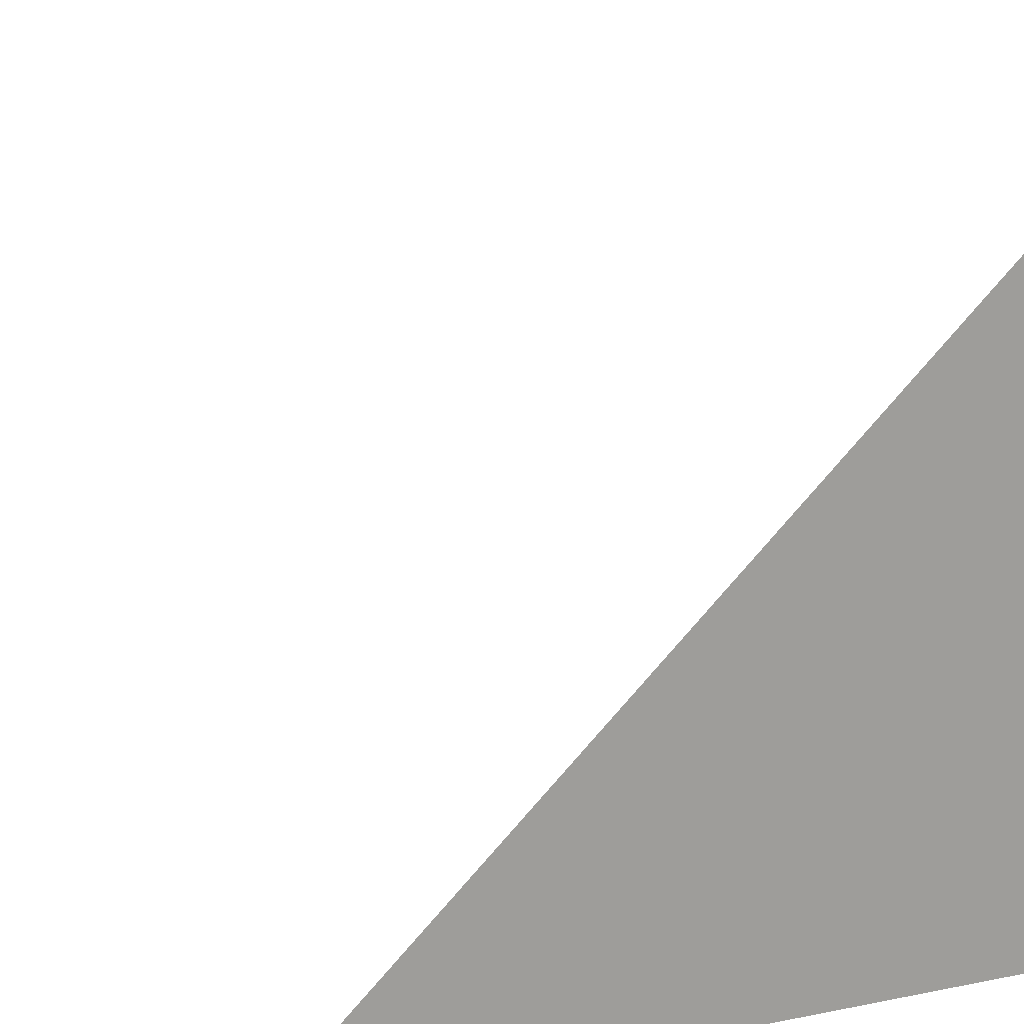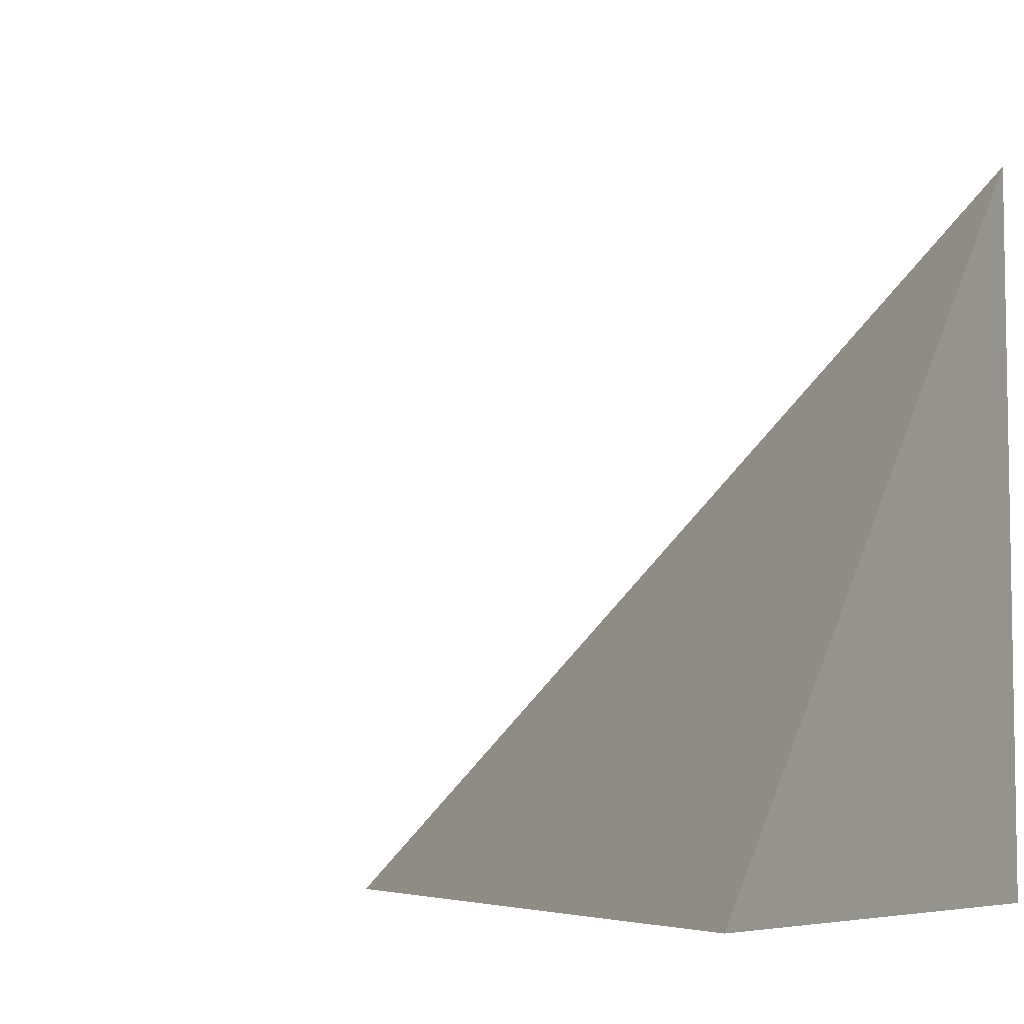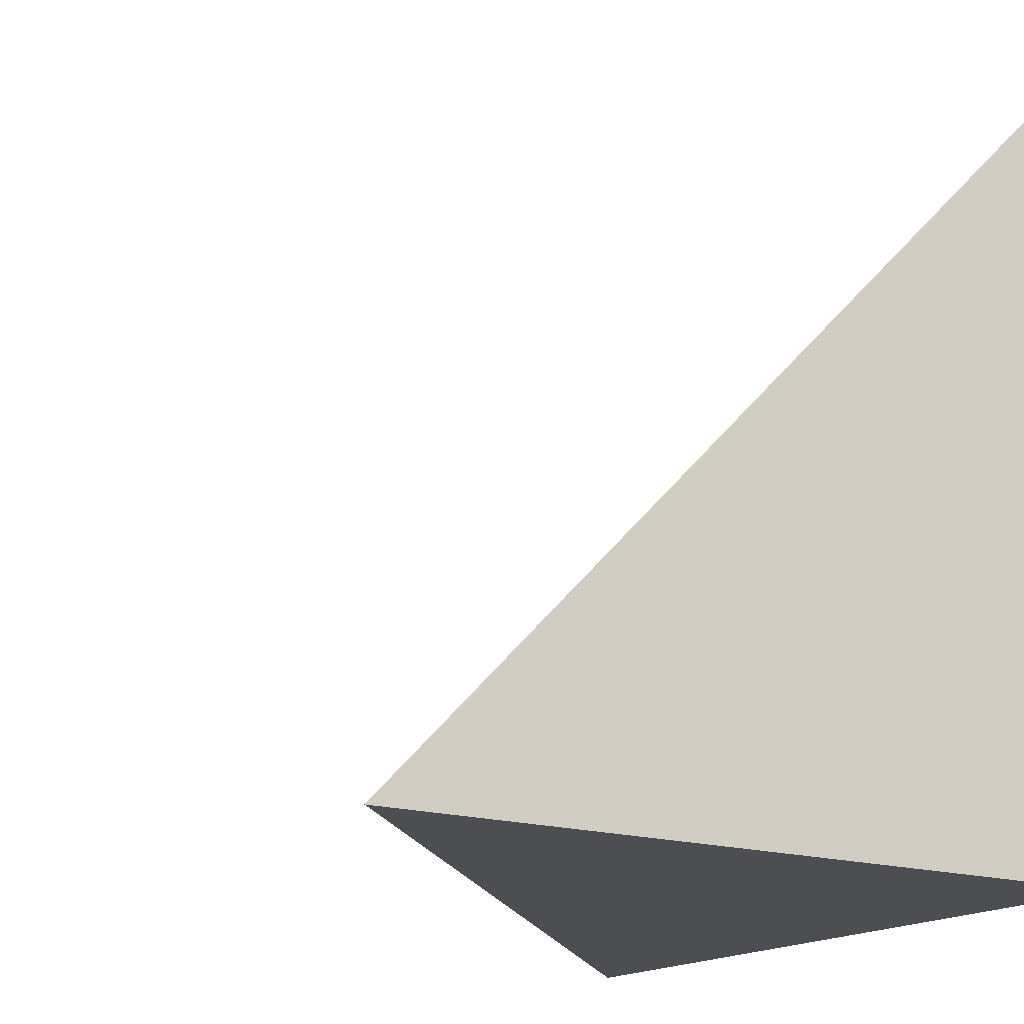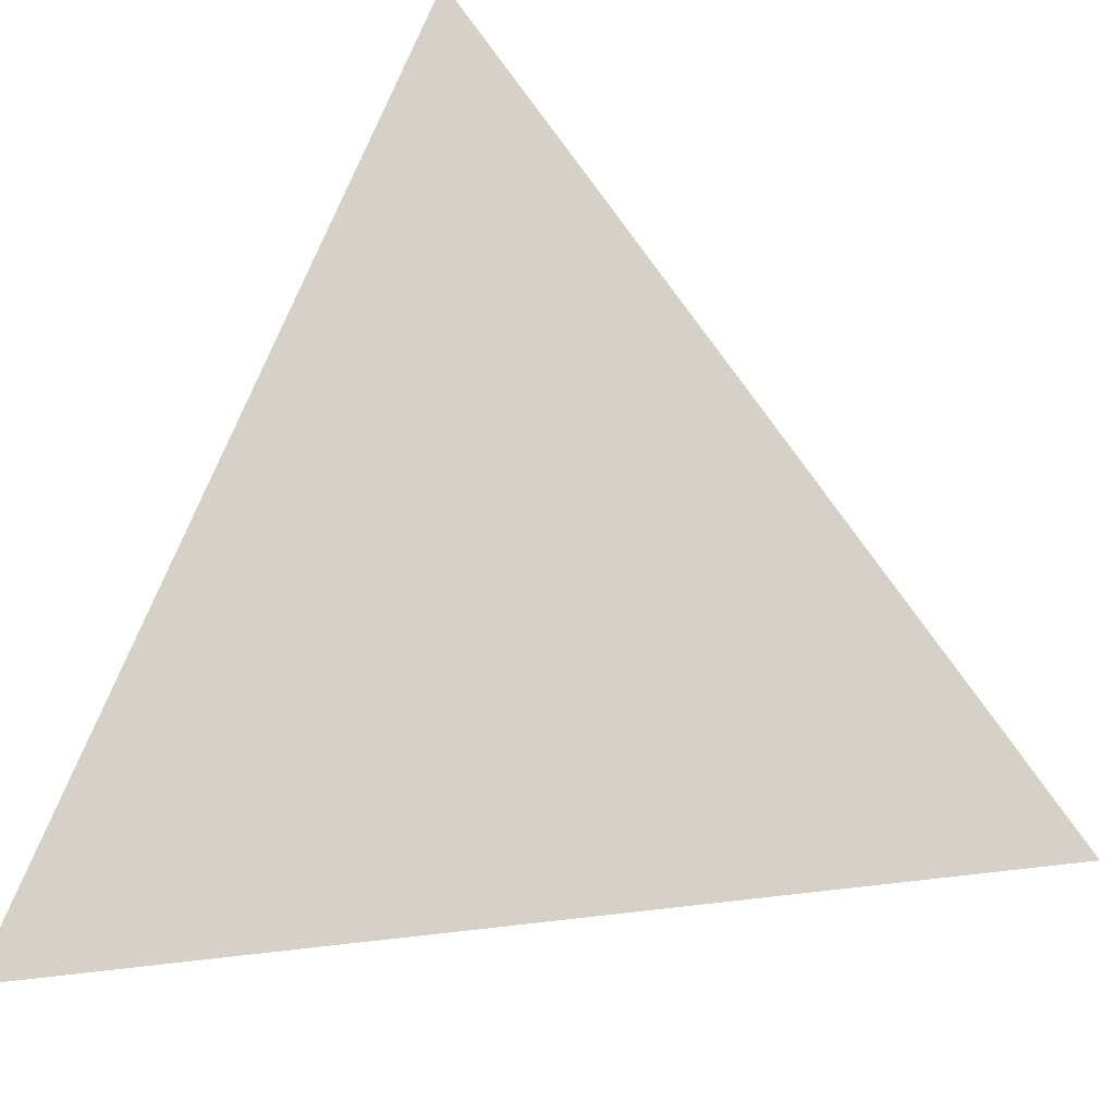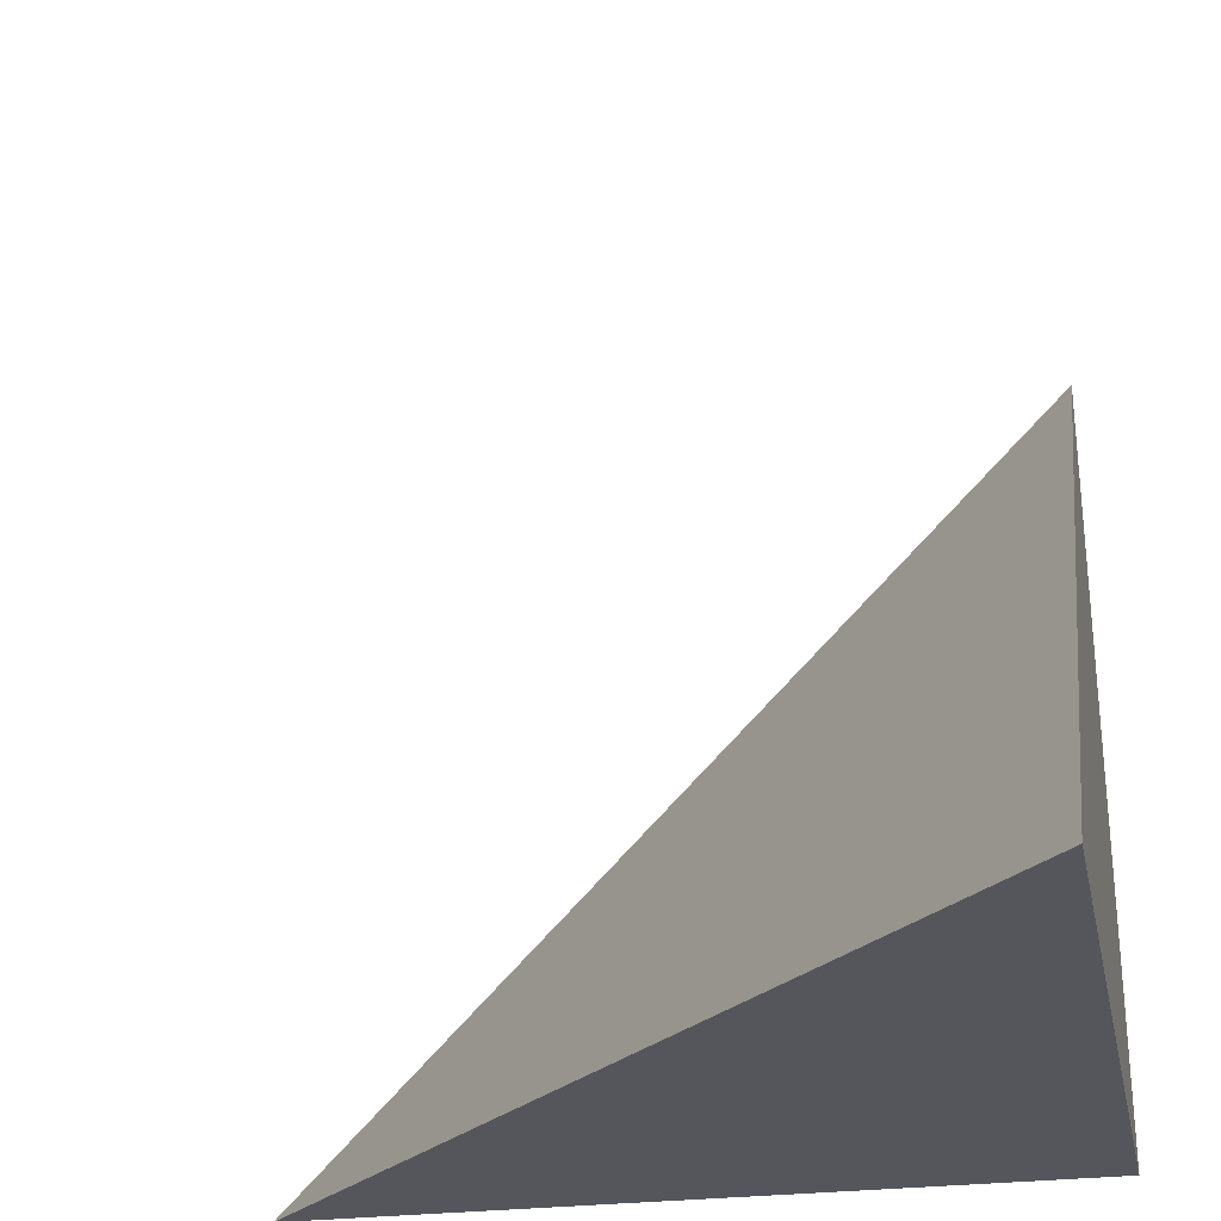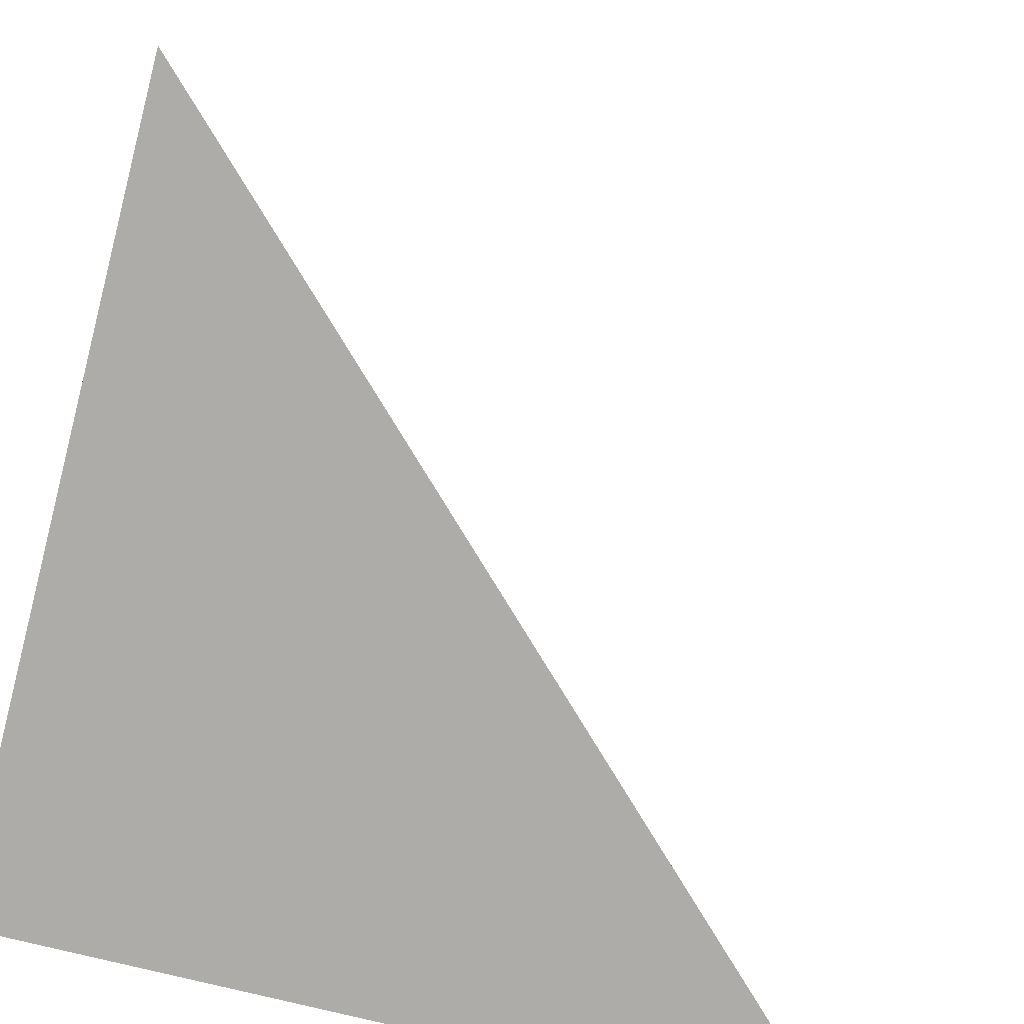
<metadata>
{"format":"obj","ext":"obj","renderer":"f3d","projection":"perspective","resolution":1024,"background":"white","views":[{"elev":18.7,"azim":-111.9,"up":"+Z"},{"elev":-5.9,"azim":-153.3,"up":"+Z"},{"elev":-16.9,"azim":146.6,"up":"+Y"},{"elev":25.4,"azim":123.3,"up":"+Z"},{"elev":-26.3,"azim":101.2,"up":"+Y"},{"elev":-76.8,"azim":75.5,"up":"+Z"}]}
</metadata>
<code>
v  0.9971  0.000619  0.9971
v  1.998  0  0.9985
v  1.006  1.014  1.006
v  0.9985  0  1.998
f 1 3 2
f 1 4 3
f 1 2 4
f 2 3 4

</code>
